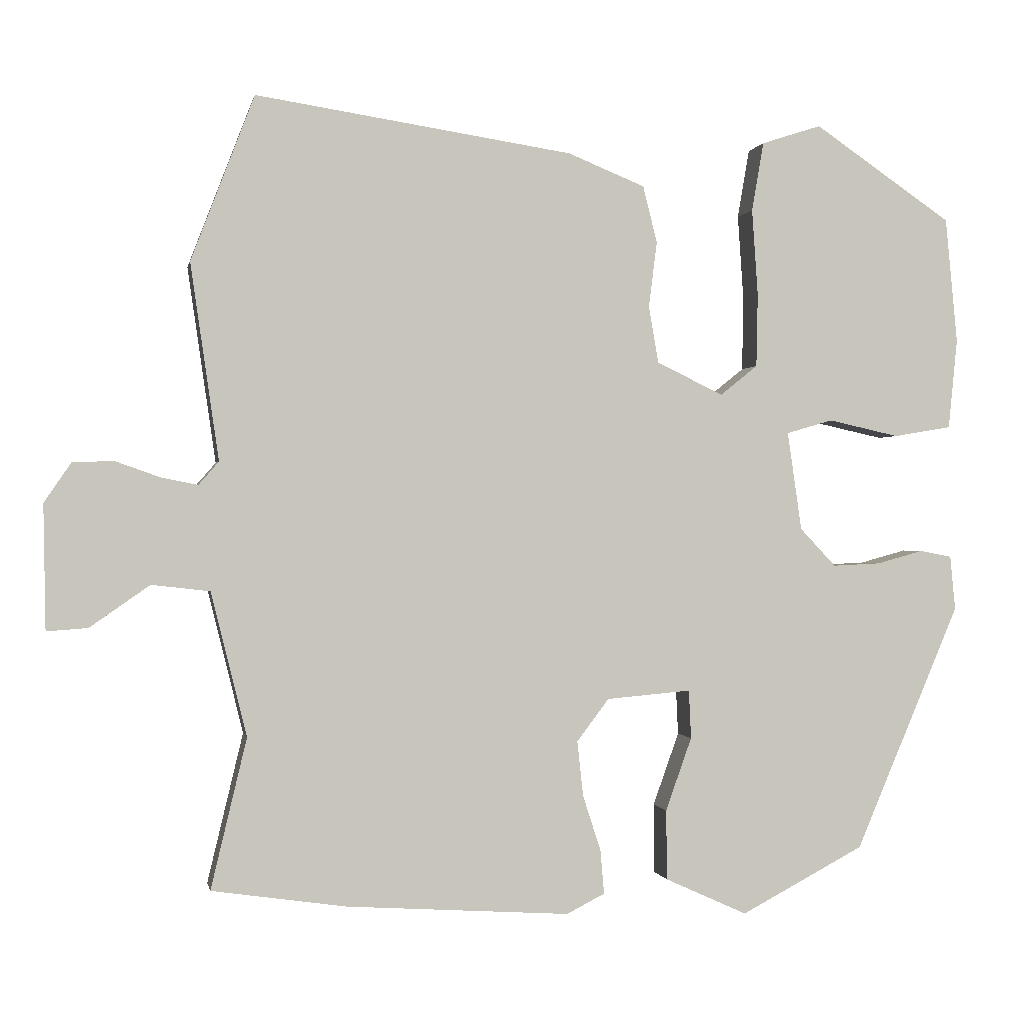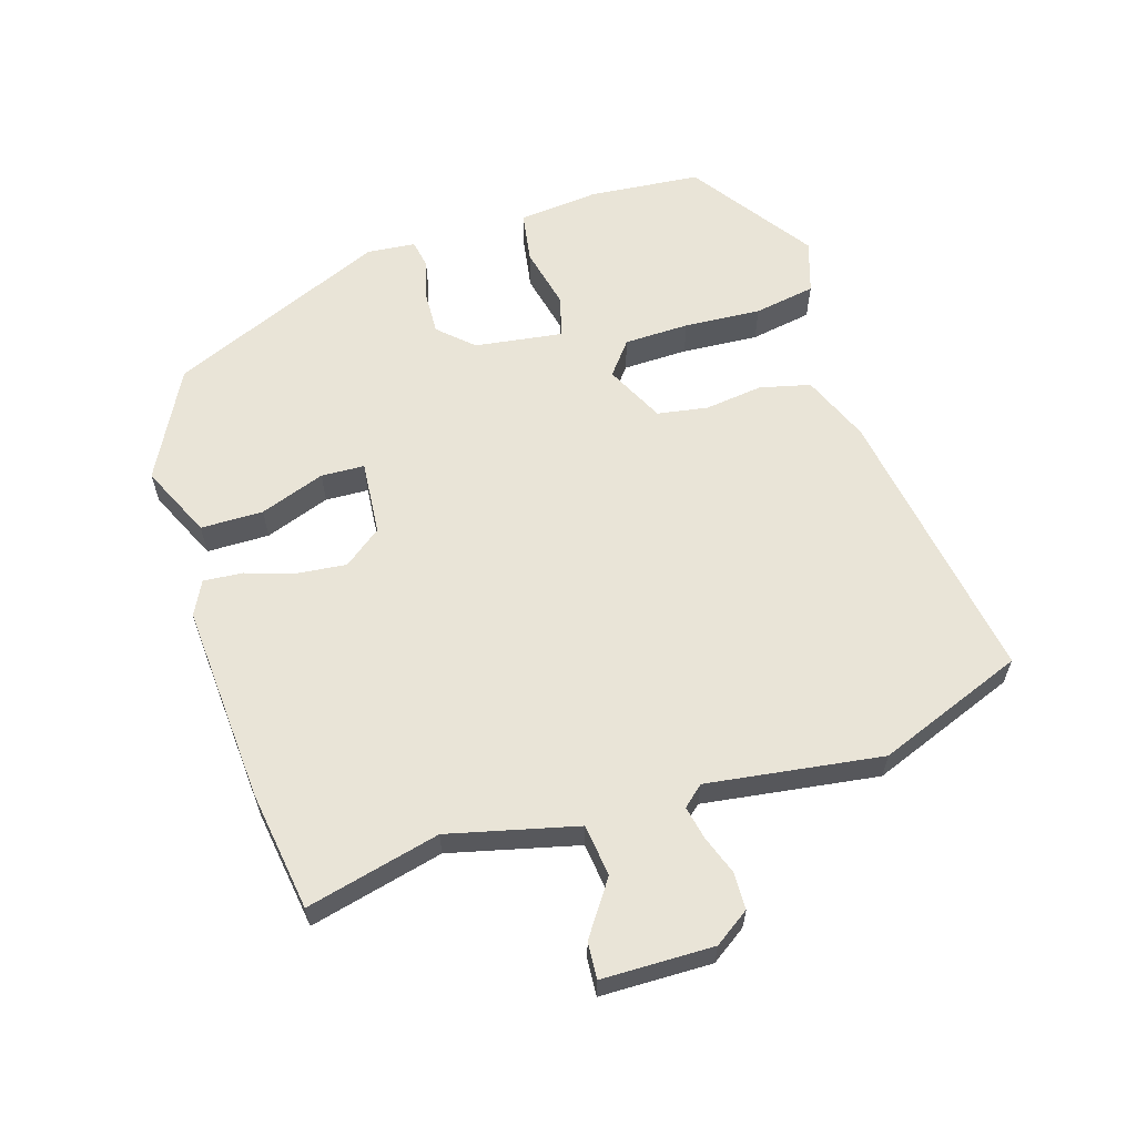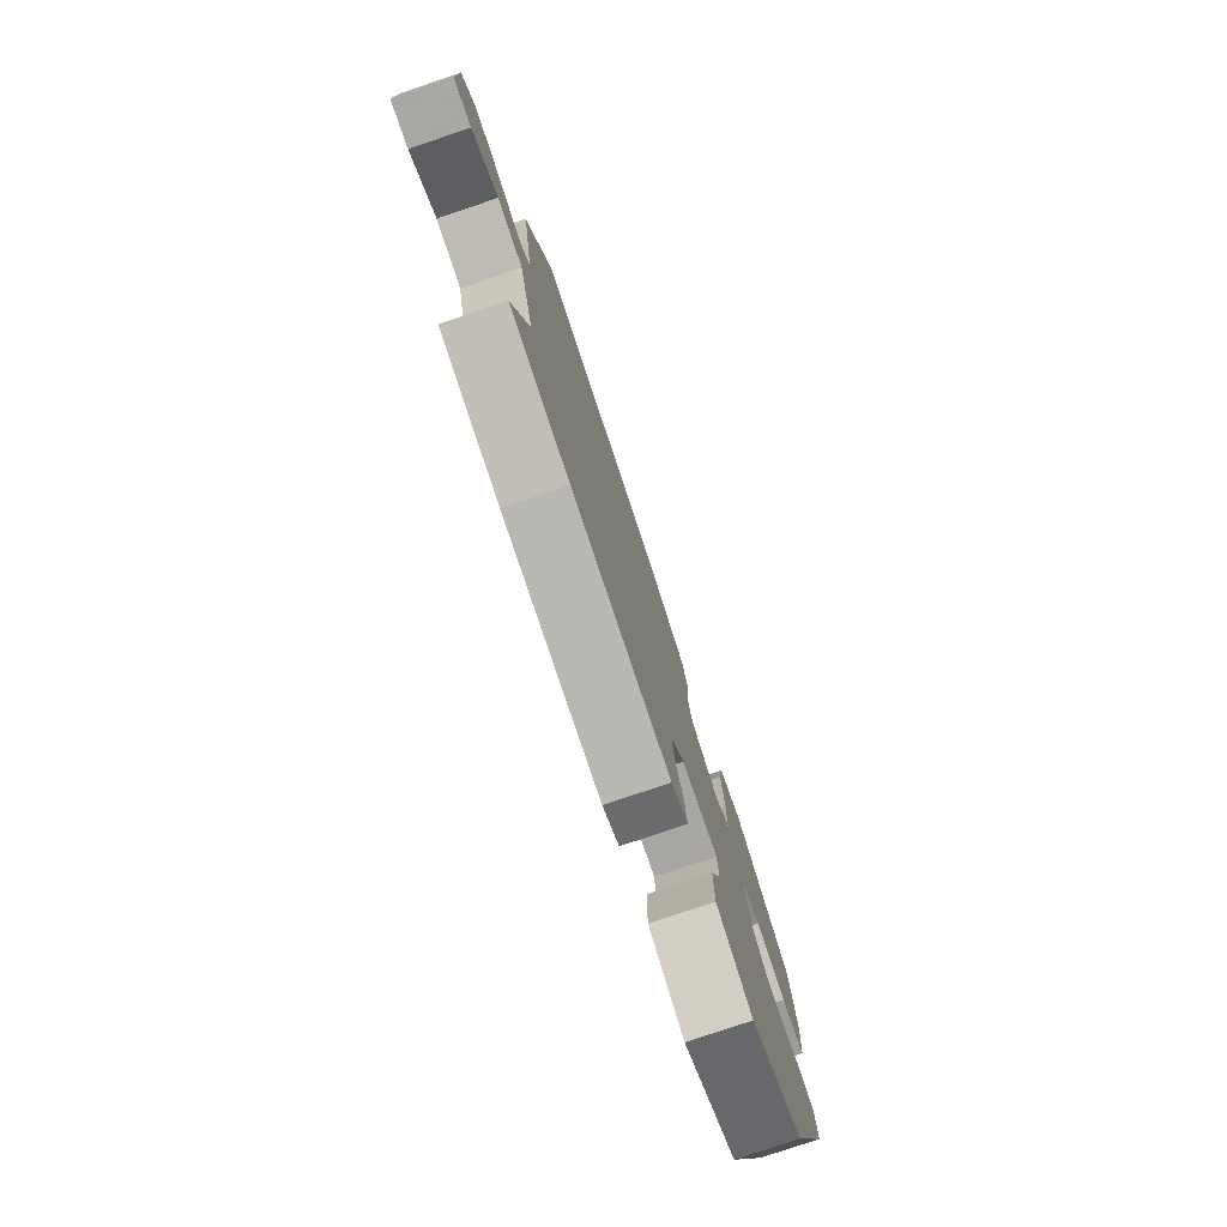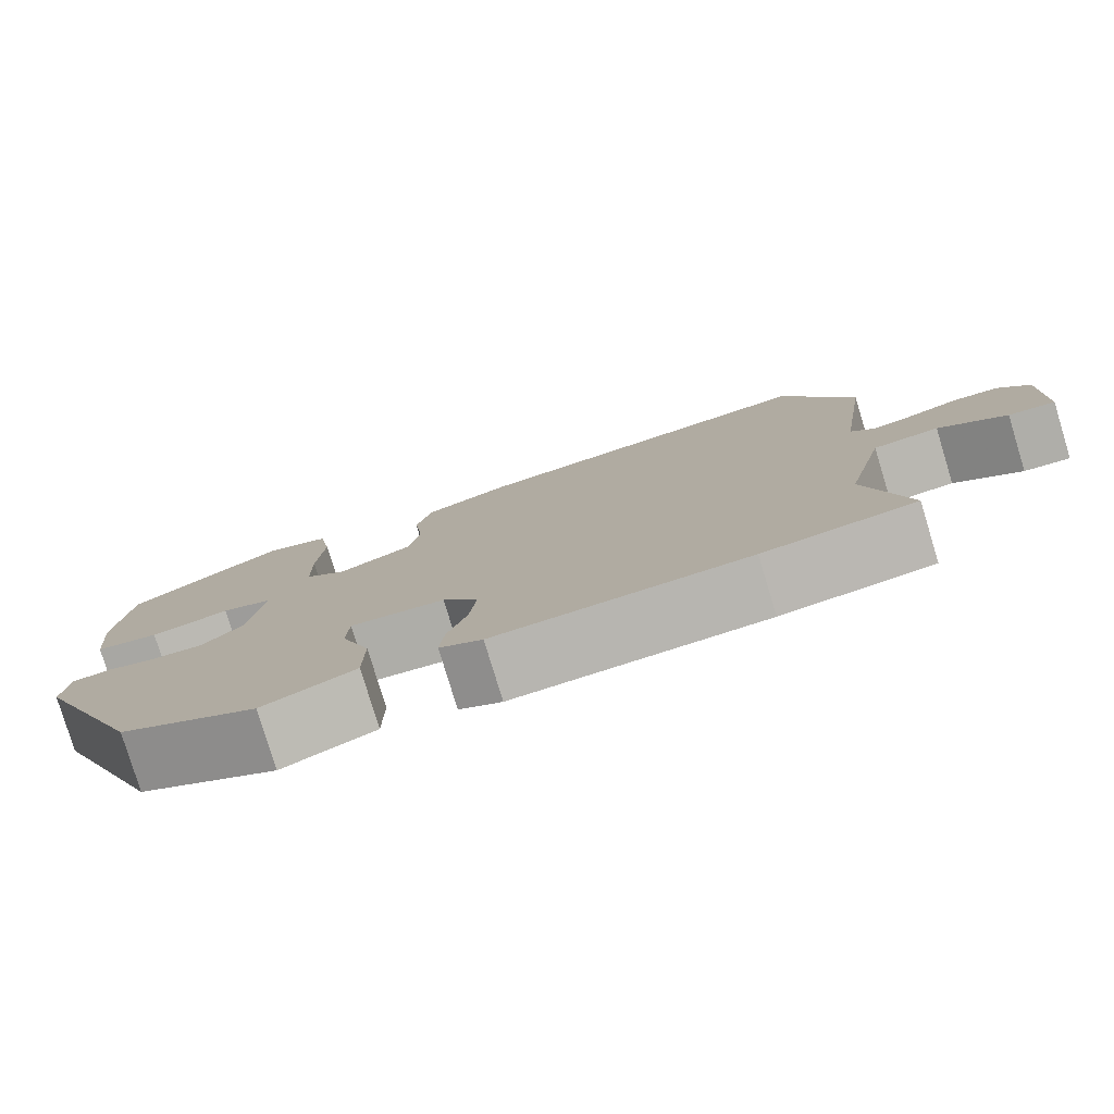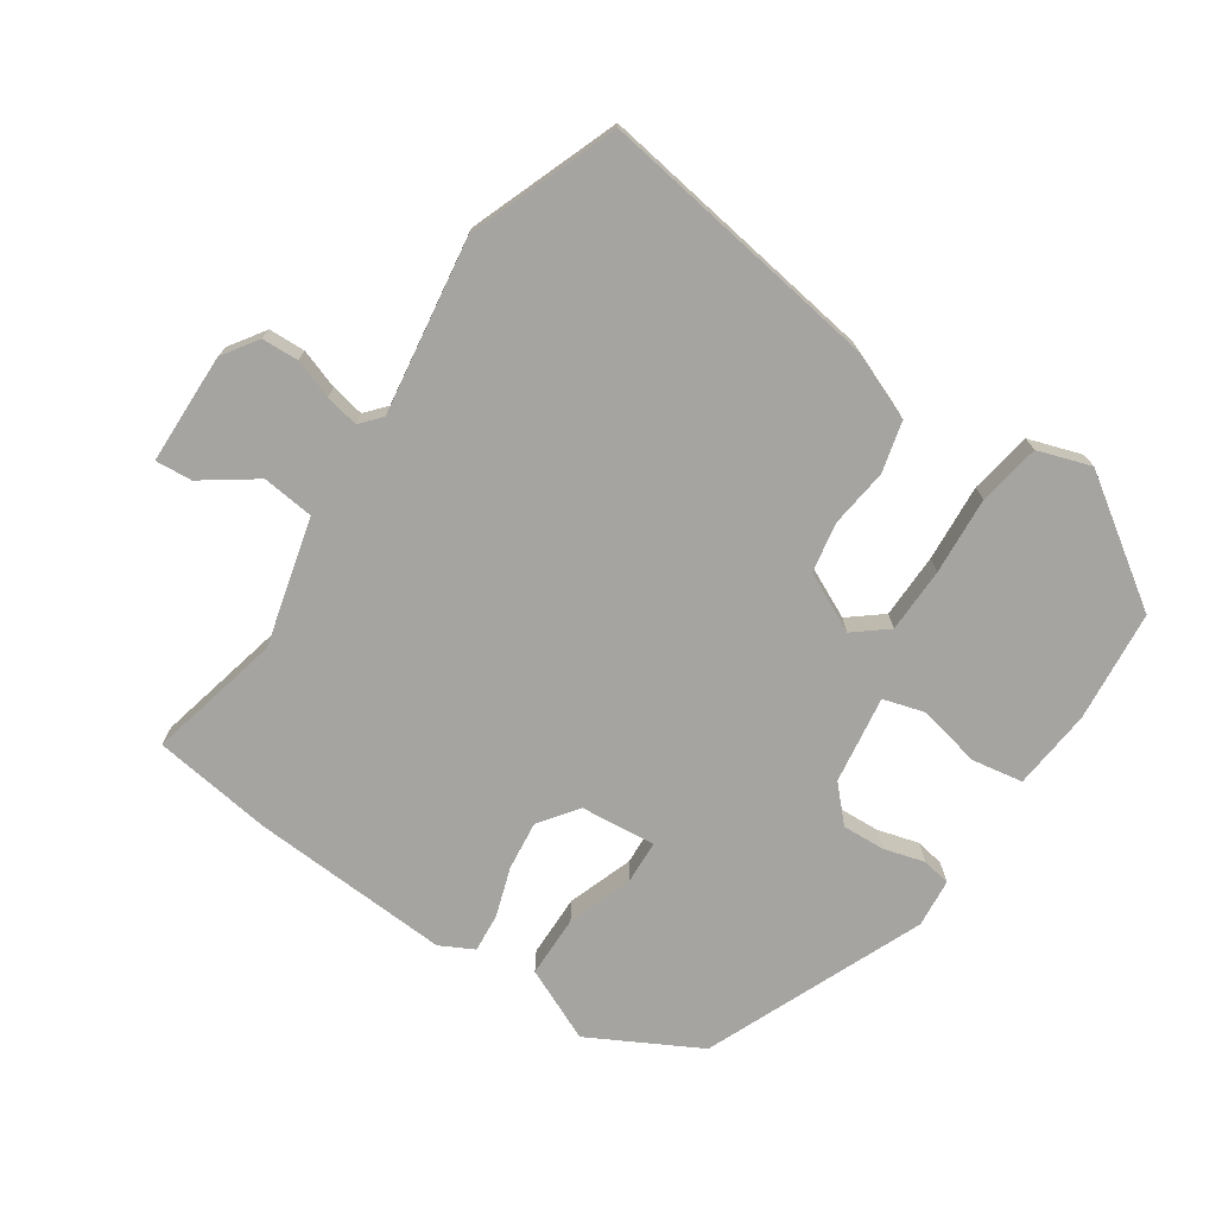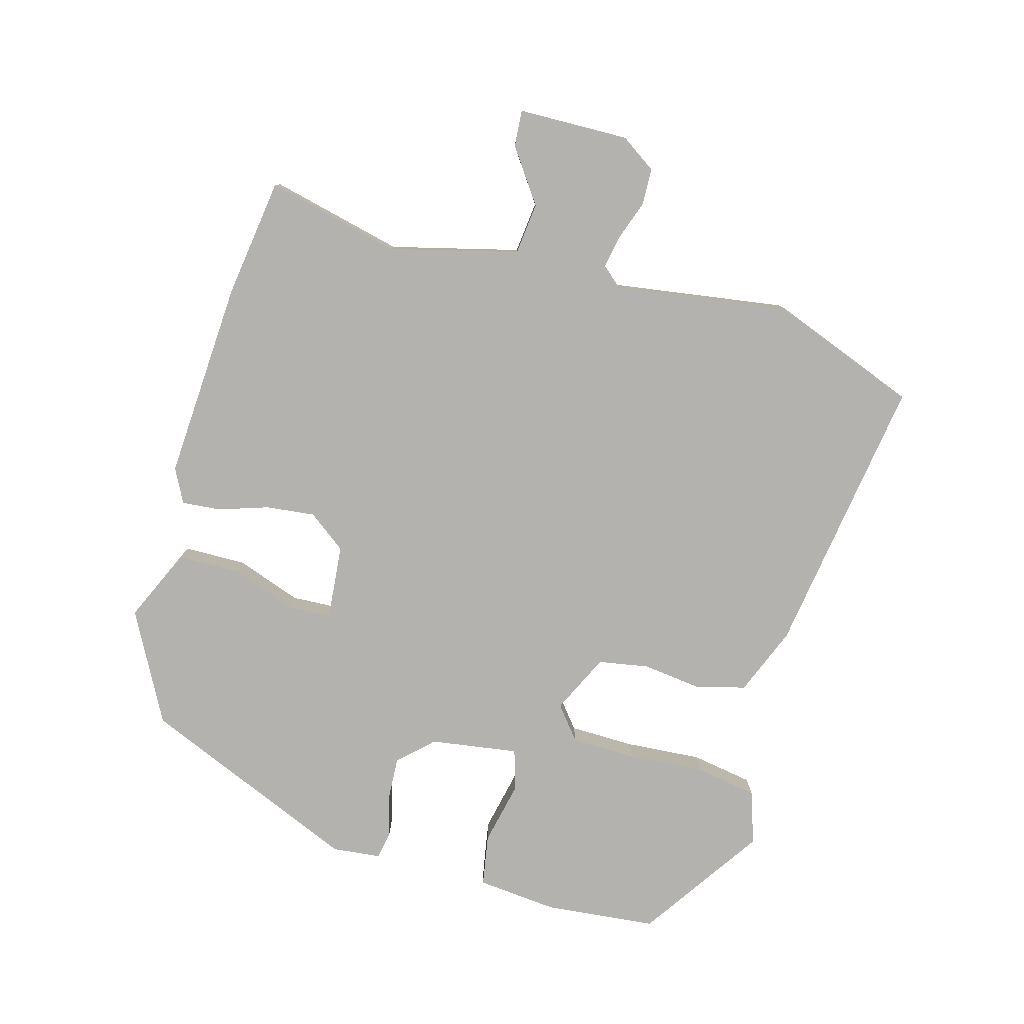
<metadata>
{"format":"obj","ext":"obj","renderer":"f3d","projection":"perspective","resolution":1024,"background":"white","views":[{"elev":-0.3,"azim":-10.7,"up":"+Z"},{"elev":60.8,"azim":-107.5,"up":"+Y"},{"elev":-78.6,"azim":-71.3,"up":"+Z"},{"elev":-79.5,"azim":-163.1,"up":"+Z"},{"elev":-73.2,"azim":-33.7,"up":"+Y"},{"elev":-79.8,"azim":-105.4,"up":"+Y"}]}
</metadata>
<code>
v -0.357 0.07 -0.521
v -0.537 0.07 -0.495
v -0.489 0.07 -0.294
v -0.537 0.07 -0.101
v -0.615 0.07 -0.092
v -0.695 0.07 -0.148
v -0.75 0.07 -0.152
v -0.753 0.07 0.015
v -0.717 0.07 0.068
v -0.662 0.07 0.07
v -0.603 0.07 0.049
v -0.553 0.07 0.039
v -0.526 0.07 0.07
v -0.564 0.07 0.333
v -0.479 0.07 0.555
v -0.054 0.07 0.49
v 0.049 0.07 0.448
v 0.068 0.07 0.372
v 0.057 0.07 0.284
v 0.07 0.07 0.208
v 0.159 0.07 0.165
v 0.209 0.07 0.205
v 0.211 0.07 0.303
v 0.203 0.07 0.419
v 0.219 0.07 0.512
v 0.299 0.07 0.538
v 0.484 0.07 0.412
v 0.5 0.07 0.244
v 0.488 0.07 0.123
v 0.411 0.07 0.11
v 0.316 0.07 0.131
v 0.254 0.07 0.113
v 0.273 0.07 -0.019
v 0.321 0.07 -0.07
v 0.385 0.07 -0.067
v 0.447 0.07 -0.05
v 0.49 0.07 -0.058
v 0.497 0.07 -0.131
v 0.357 0.07 -0.46
v 0.192 0.07 -0.547
v 0.082 0.07 -0.497
v 0.081 0.07 -0.403
v 0.116 0.07 -0.305
v 0.113 0.07 -0.24
v 0 0.07 -0.25
v -0.043 0.07 -0.307
v -0.035 0.07 -0.381
v -0.011 0.07 -0.455
v -0.006 0.07 -0.514
v -0.057 0.07 -0.54
v -0.357 0 -0.521
v -0.537 0 -0.495
v -0.489 0 -0.294
v -0.537 0 -0.101
v -0.615 0 -0.092
v -0.695 0 -0.148
v -0.75 0 -0.152
v -0.753 0 0.015
v -0.717 0 0.068
v -0.662 0 0.07
v -0.603 0 0.049
v -0.553 0 0.039
v -0.526 0 0.07
v -0.564 0 0.333
v -0.479 0 0.555
v -0.054 0 0.49
v 0.049 0 0.448
v 0.068 0 0.372
v 0.057 0 0.284
v 0.07 0 0.208
v 0.159 0 0.165
v 0.209 0 0.205
v 0.211 0 0.303
v 0.203 0 0.419
v 0.219 0 0.512
v 0.299 0 0.538
v 0.484 0 0.412
v 0.5 0 0.244
v 0.488 0 0.123
v 0.411 0 0.11
v 0.316 0 0.131
v 0.254 0 0.113
v 0.273 0 -0.019
v 0.321 0 -0.07
v 0.385 0 -0.067
v 0.447 0 -0.05
v 0.49 0 -0.058
v 0.497 0 -0.131
v 0.357 0 -0.46
v 0.192 0 -0.547
v 0.082 0 -0.497
v 0.081 0 -0.403
v 0.116 0 -0.305
v 0.113 0 -0.24
v 0 0 -0.25
v -0.043 0 -0.307
v -0.035 0 -0.381
v -0.011 0 -0.455
v -0.006 0 -0.514
v -0.057 0 -0.54
f 1 2 3
f 50 1 3
f 49 50 3
f 48 49 3
f 47 48 3
f 46 47 3 4
f 45 46 4
f 44 45 4
f 41 42 43
f 40 41 43
f 39 40 43
f 38 39 43
f 37 38 43
f 36 37 43
f 35 36 43
f 34 35 43 44
f 33 34 44 4
f 29 30 31
f 28 29 31
f 27 28 31
f 26 27 31
f 25 26 31
f 24 25 31
f 23 24 31
f 22 23 31 32
f 21 22 32 33
f 17 18 19
f 16 17 19
f 15 16 19
f 14 15 19
f 13 14 19
f 12 13 19 20
f 9 10 11
f 8 9 11
f 7 8 11
f 6 7 11
f 5 6 11
f 5 11 12
f 20 21 33
f 12 20 33
f 5 12 33
f 4 5 33
f 53 52 51
f 53 51 100
f 53 100 99
f 53 99 98
f 53 98 97
f 54 53 97 96
f 54 96 95
f 54 95 94
f 93 92 91
f 93 91 90
f 93 90 89
f 93 89 88
f 93 88 87
f 93 87 86
f 93 86 85
f 94 93 85 84
f 54 94 84 83
f 81 80 79
f 81 79 78
f 81 78 77
f 81 77 76
f 81 76 75
f 81 75 74
f 81 74 73
f 82 81 73 72
f 83 82 72 71
f 69 68 67
f 69 67 66
f 69 66 65
f 69 65 64
f 69 64 63
f 70 69 63 62
f 61 60 59
f 61 59 58
f 61 58 57
f 61 57 56
f 61 56 55
f 62 61 55
f 83 71 70
f 83 70 62
f 83 62 55
f 83 55 54
f 1 51 52 2
f 2 52 53 3
f 3 53 54 4
f 4 54 55 5
f 5 55 56 6
f 6 56 57 7
f 7 57 58 8
f 8 58 59 9
f 9 59 60 10
f 10 60 61 11
f 11 61 62 12
f 12 62 63 13
f 13 63 64 14
f 14 64 65 15
f 15 65 66 16
f 16 66 67 17
f 17 67 68 18
f 18 68 69 19
f 19 69 70 20
f 20 70 71 21
f 21 71 72 22
f 22 72 73 23
f 23 73 74 24
f 24 74 75 25
f 25 75 76 26
f 26 76 77 27
f 27 77 78 28
f 28 78 79 29
f 29 79 80 30
f 30 80 81 31
f 31 81 82 32
f 32 82 83 33
f 33 83 84 34
f 34 84 85 35
f 35 85 86 36
f 36 86 87 37
f 37 87 88 38
f 38 88 89 39
f 39 89 90 40
f 40 90 91 41
f 41 91 92 42
f 42 92 93 43
f 43 93 94 44
f 44 94 95 45
f 45 95 96 46
f 46 96 97 47
f 47 97 98 48
f 48 98 99 49
f 49 99 100 50
f 50 100 51 1

</code>
